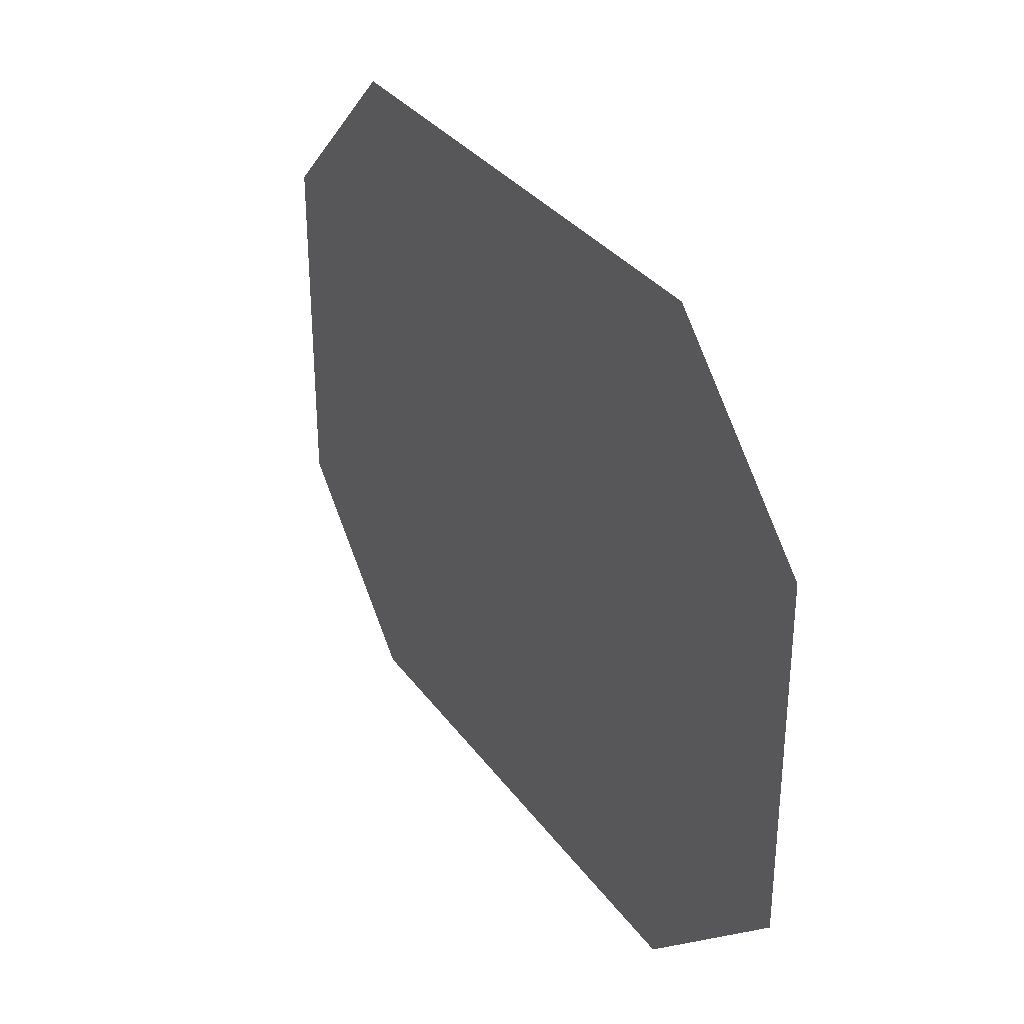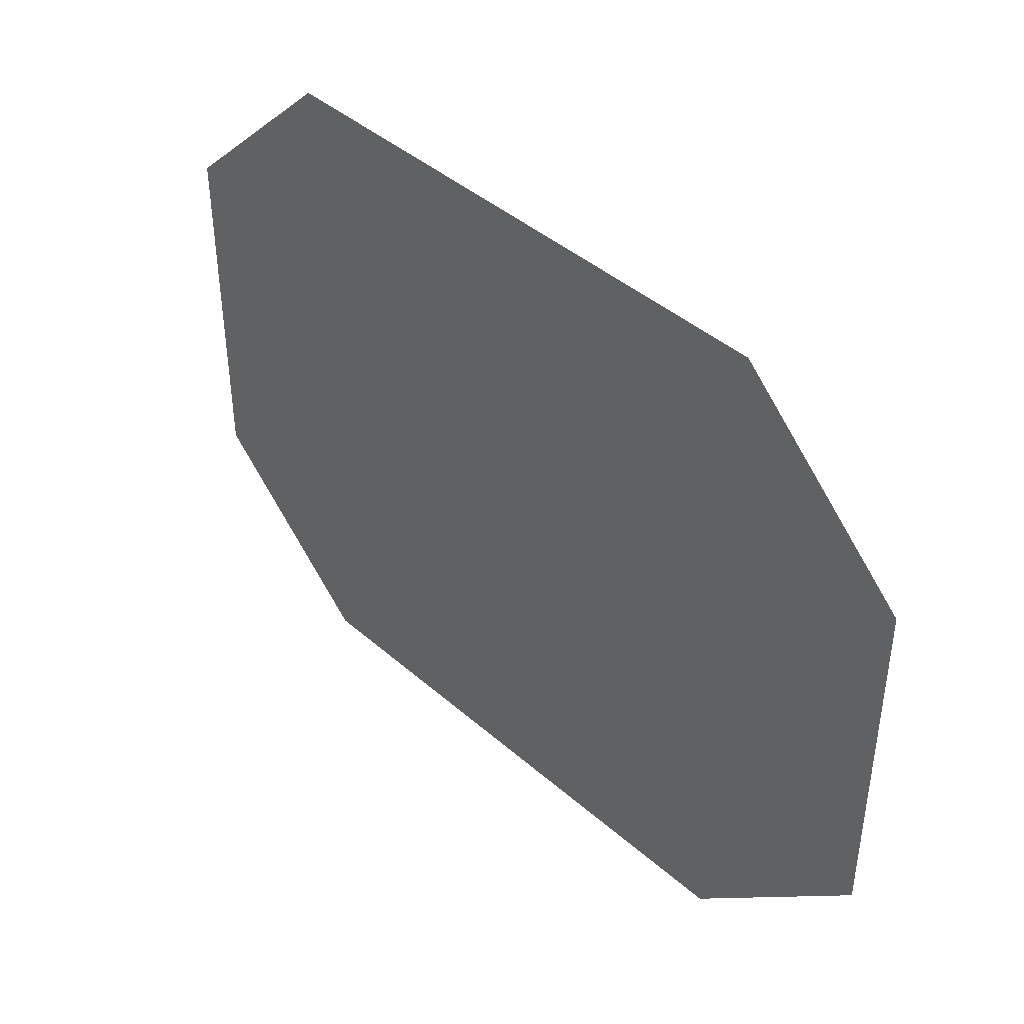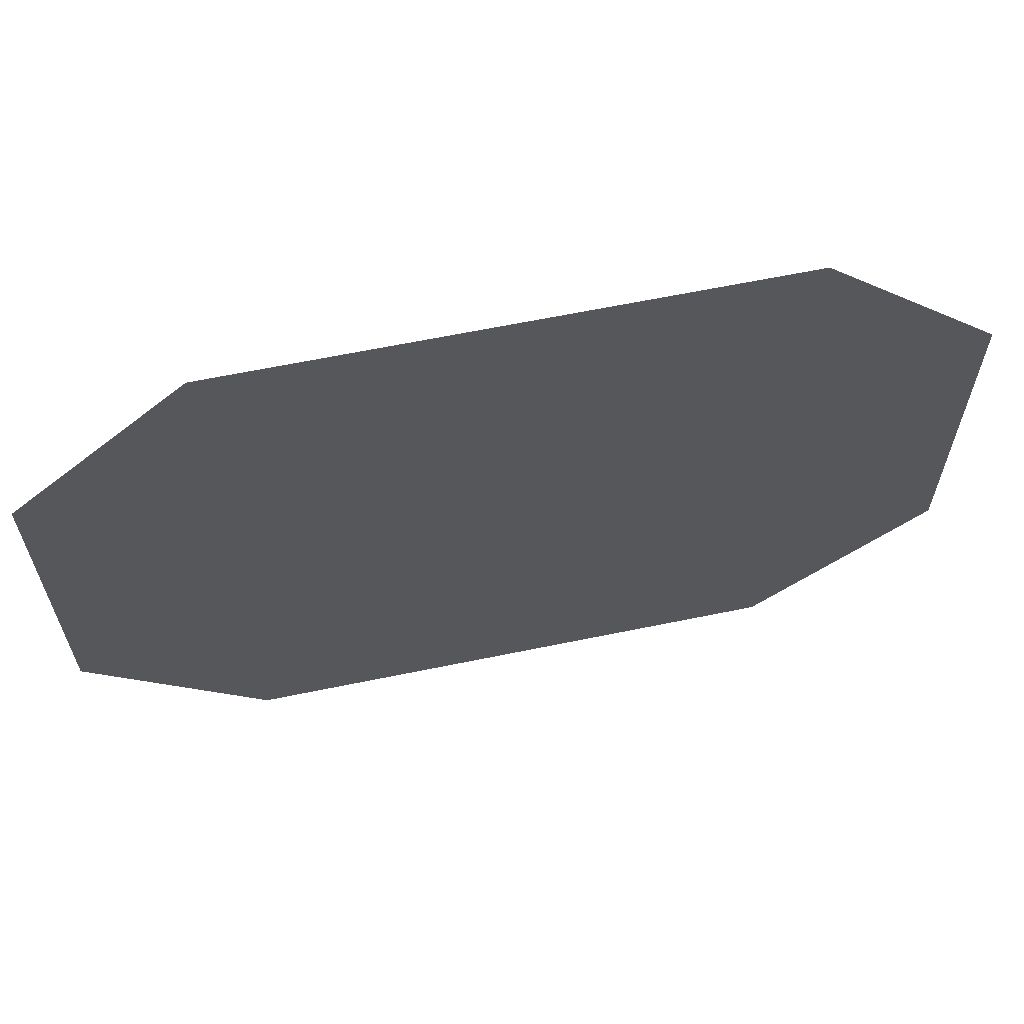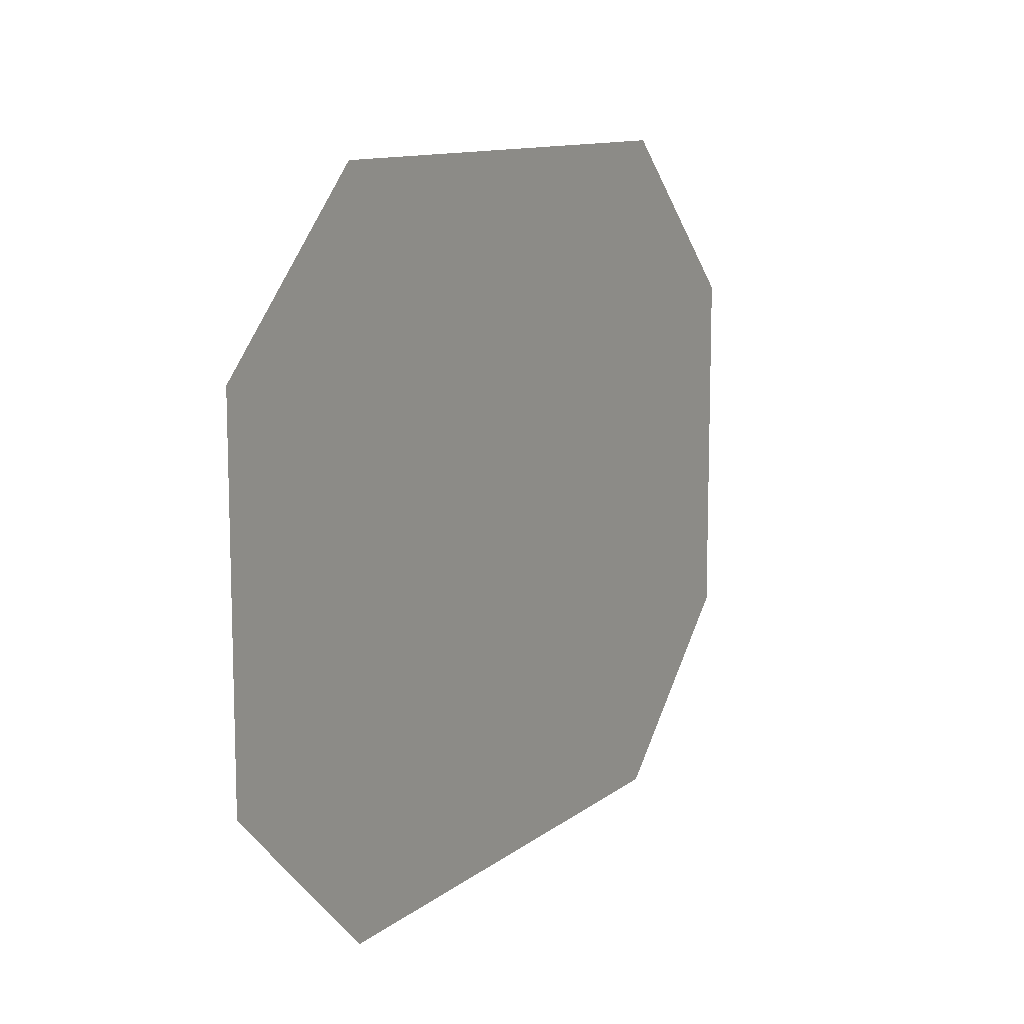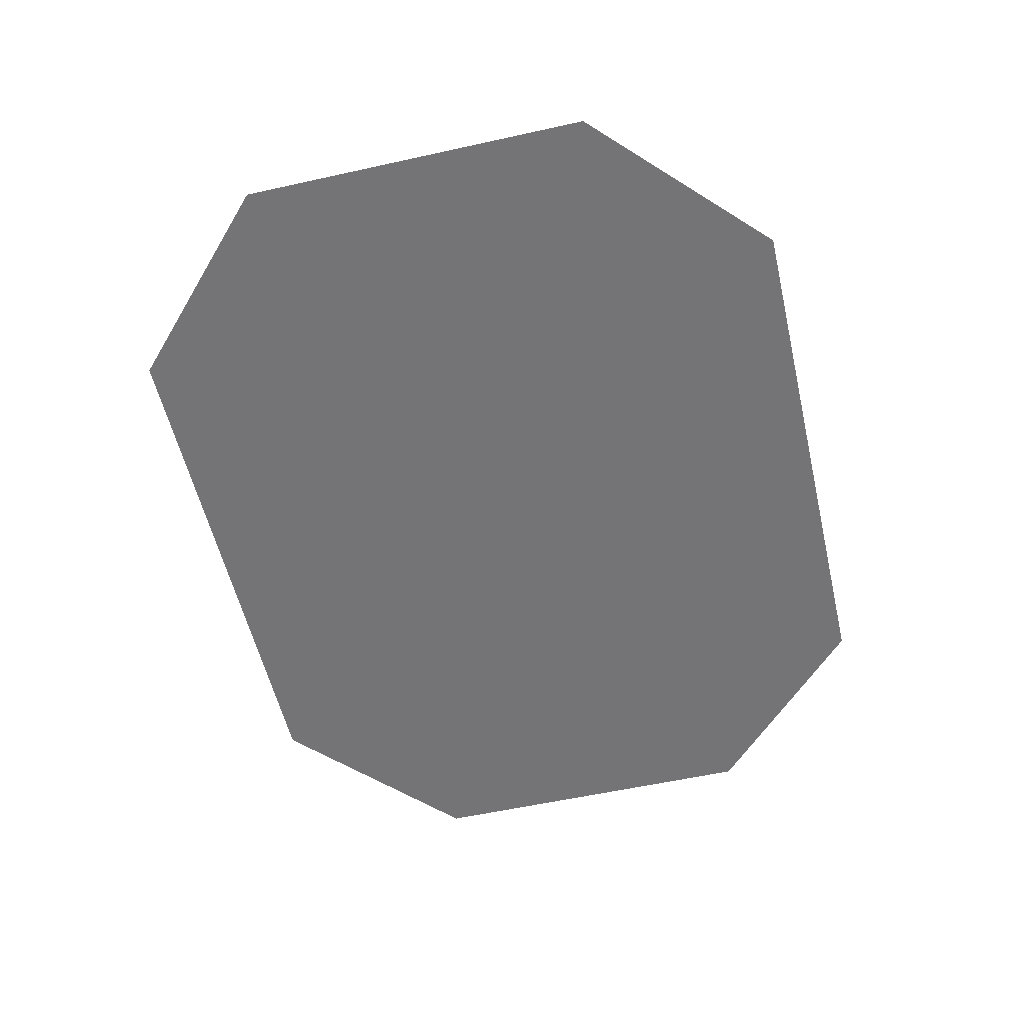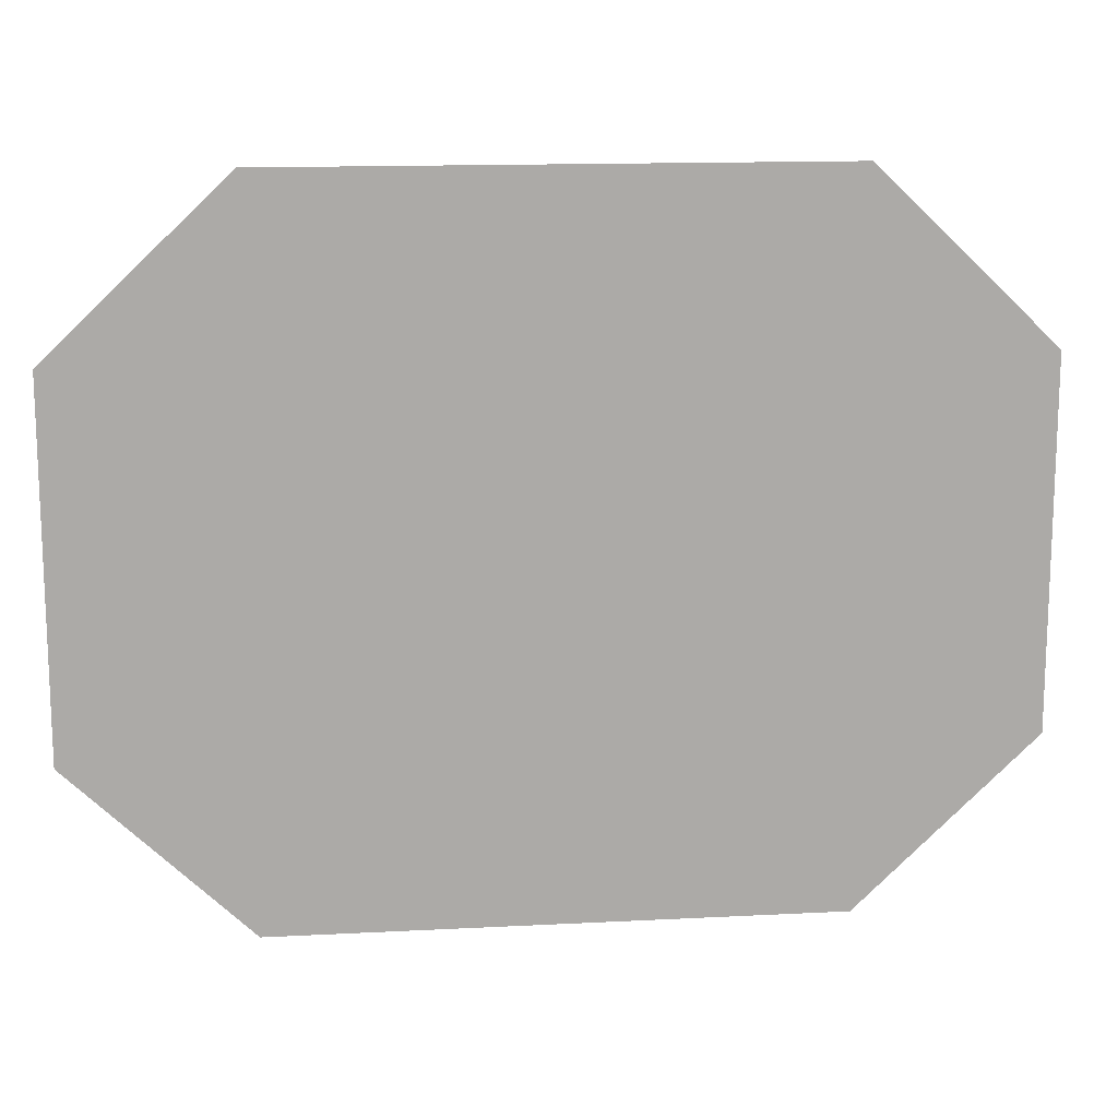
<metadata>
{"format":"obj","ext":"obj","renderer":"f3d","projection":"perspective","resolution":1024,"background":"white","views":[{"elev":32.1,"azim":-119.7,"up":"+Z"},{"elev":42.4,"azim":-133.8,"up":"+Z"},{"elev":63.3,"azim":168.2,"up":"+Z"},{"elev":11.3,"azim":-60.1,"up":"+Z"},{"elev":-56.3,"azim":-76.9,"up":"+Y"},{"elev":14.3,"azim":173.5,"up":"+Z"}]}
</metadata>
<code>
g obj_quad2
v 6.554 0.007047 3.097
v 3.987 0.007047 5.55
v -3.987 0.007047 5.55
v -6.554 0.007047 3.097
v 6.554 0.007047 -2.119
v -6.554 0.007047 -2.119
v 3.987 0.007047 -4.572
v -3.987 0.007047 -4.572
g obj_quad2_0
f 3 2 1
f 4 3 1
f 4 1 5
f 6 4 5
f 6 5 7
f 8 6 7

</code>
